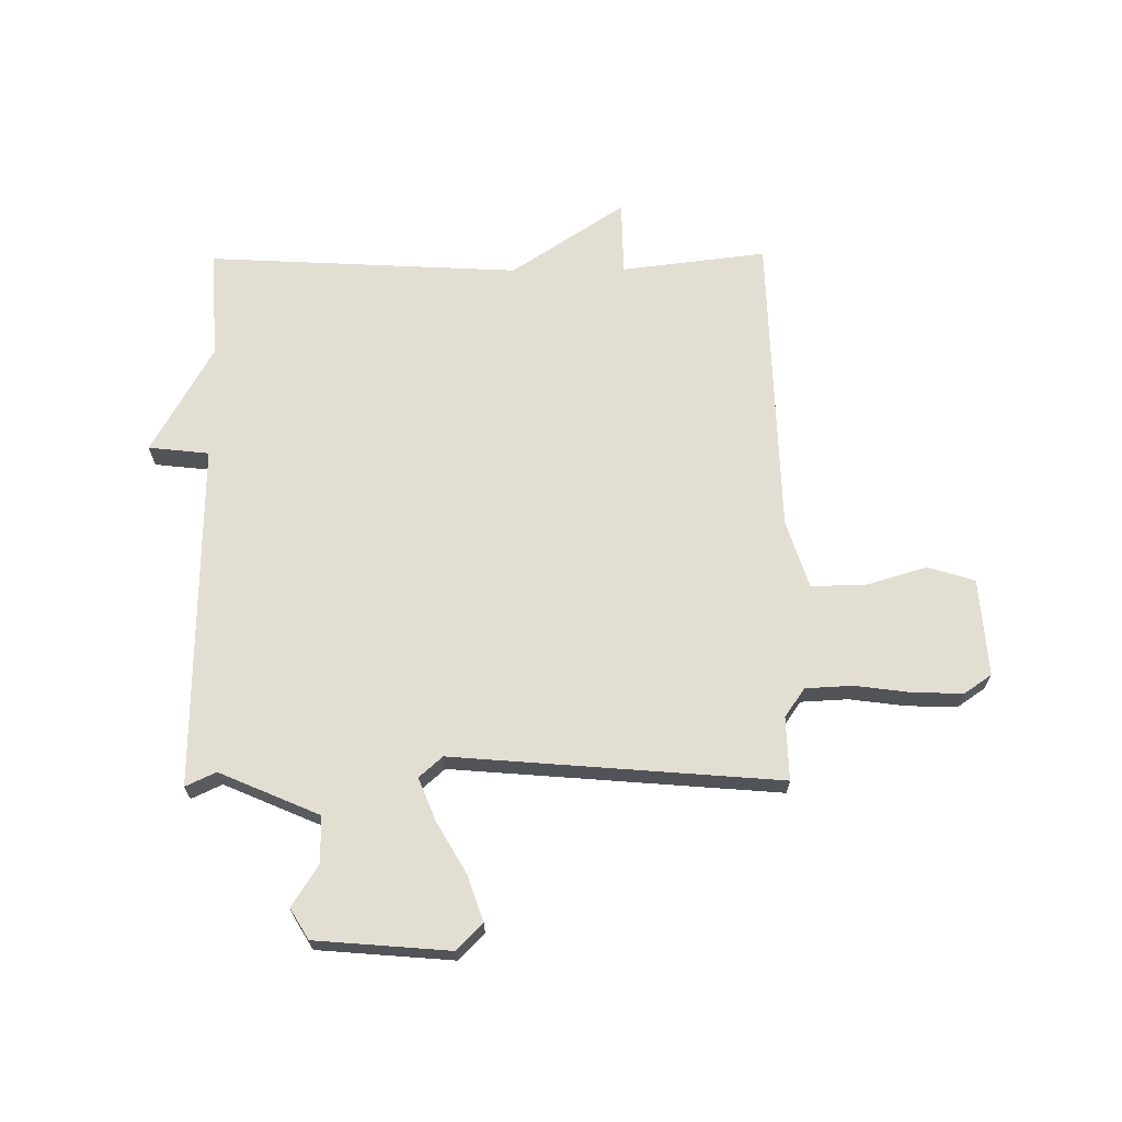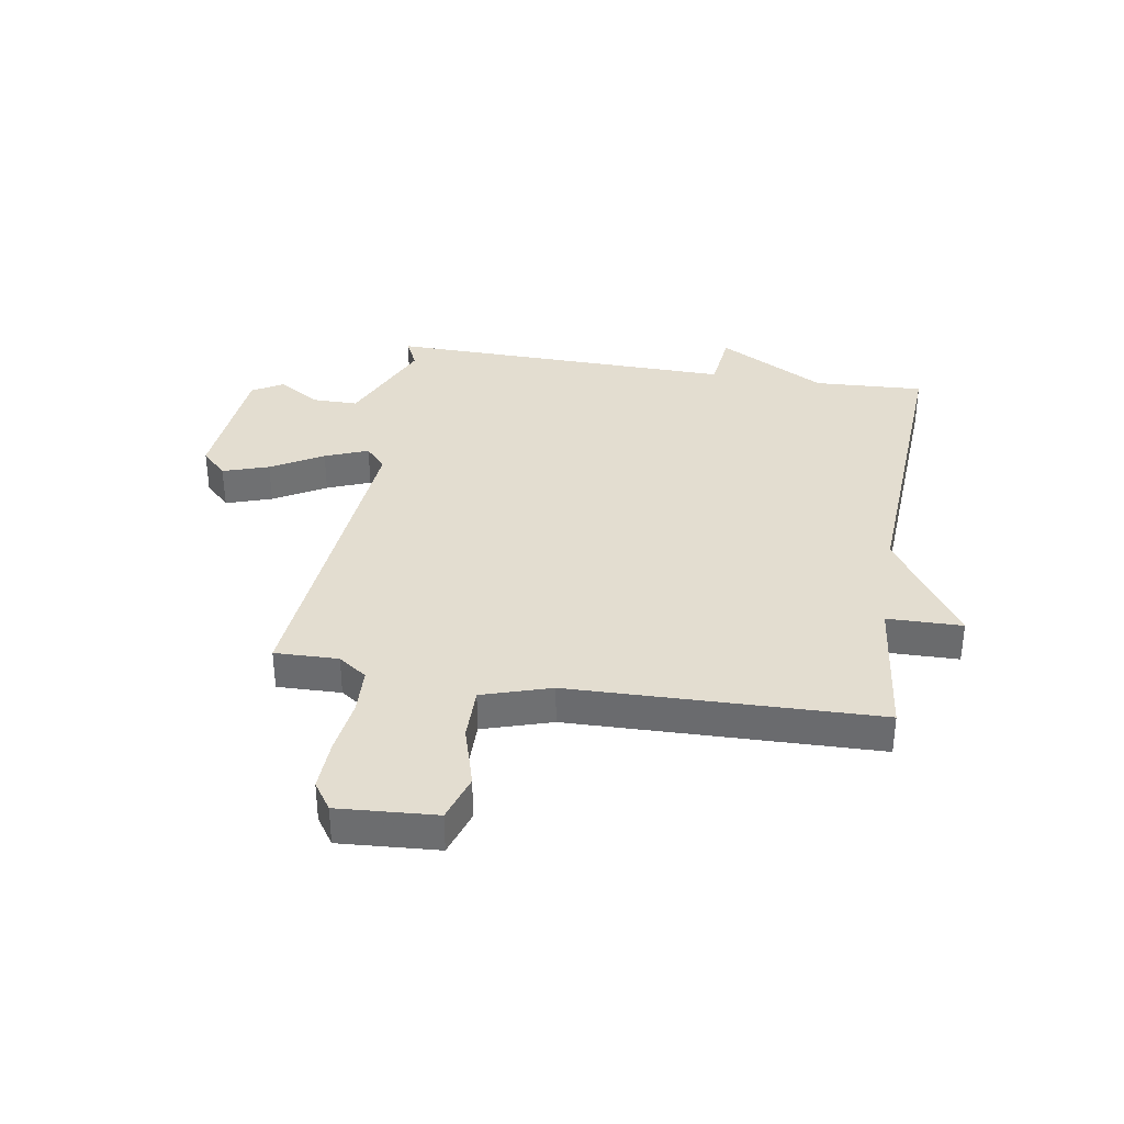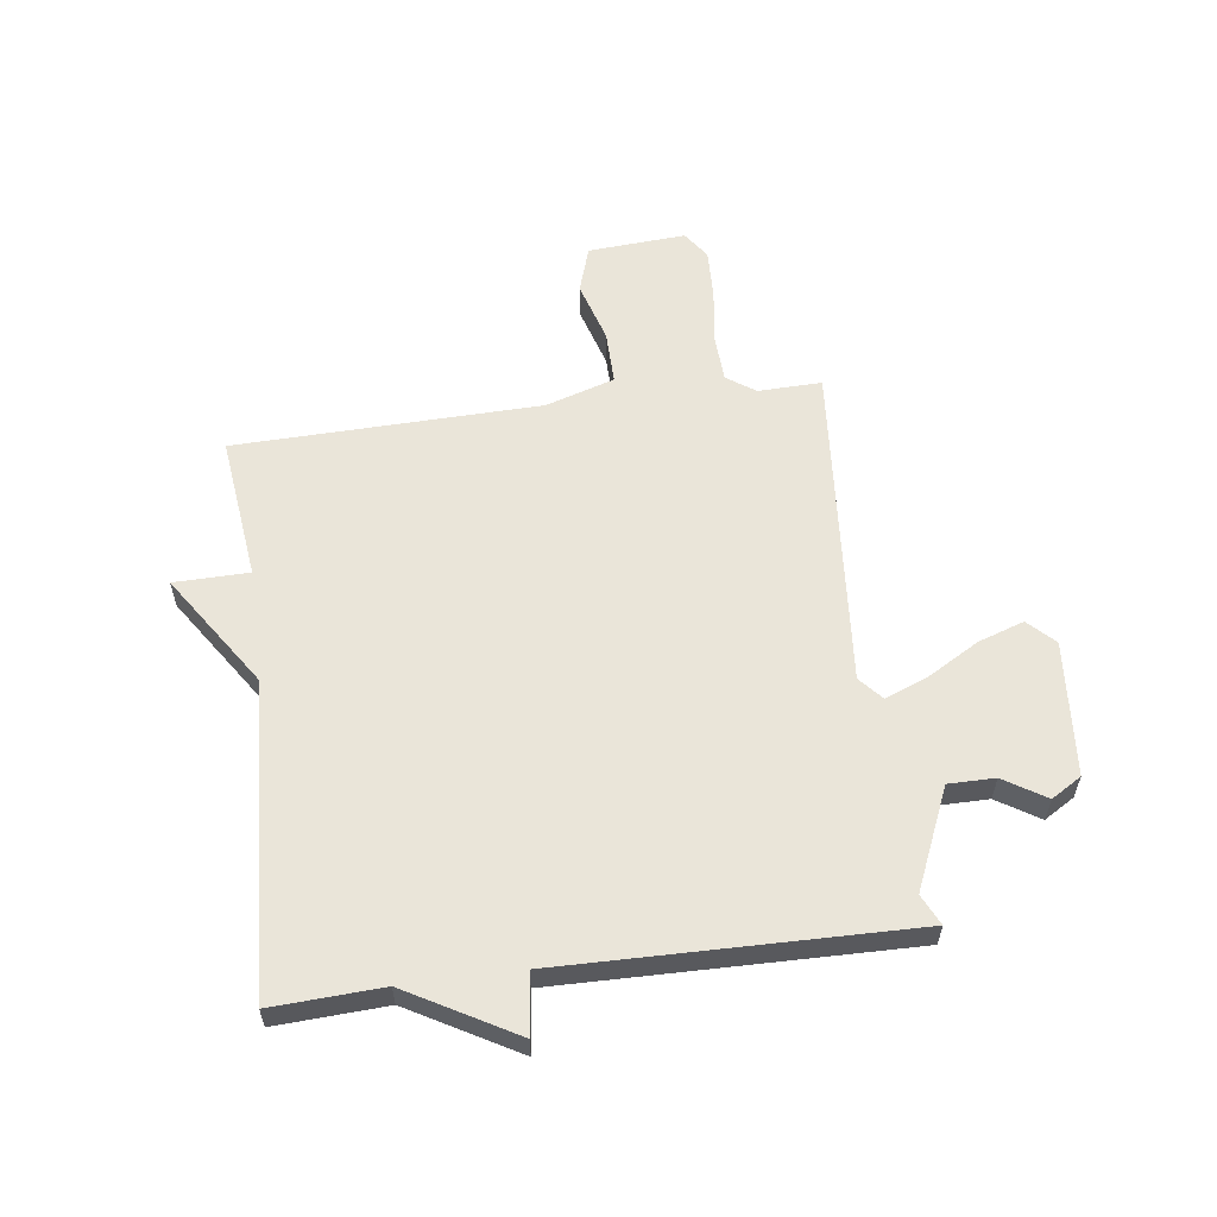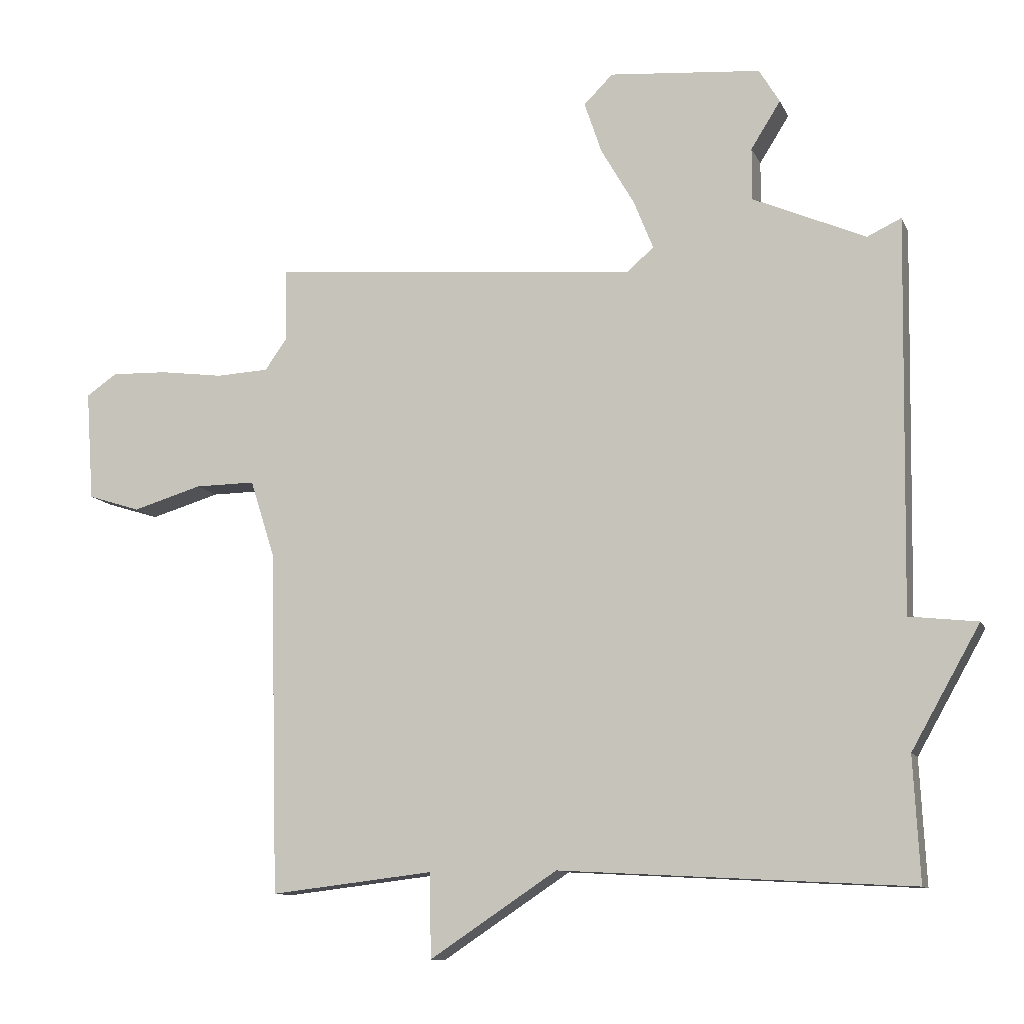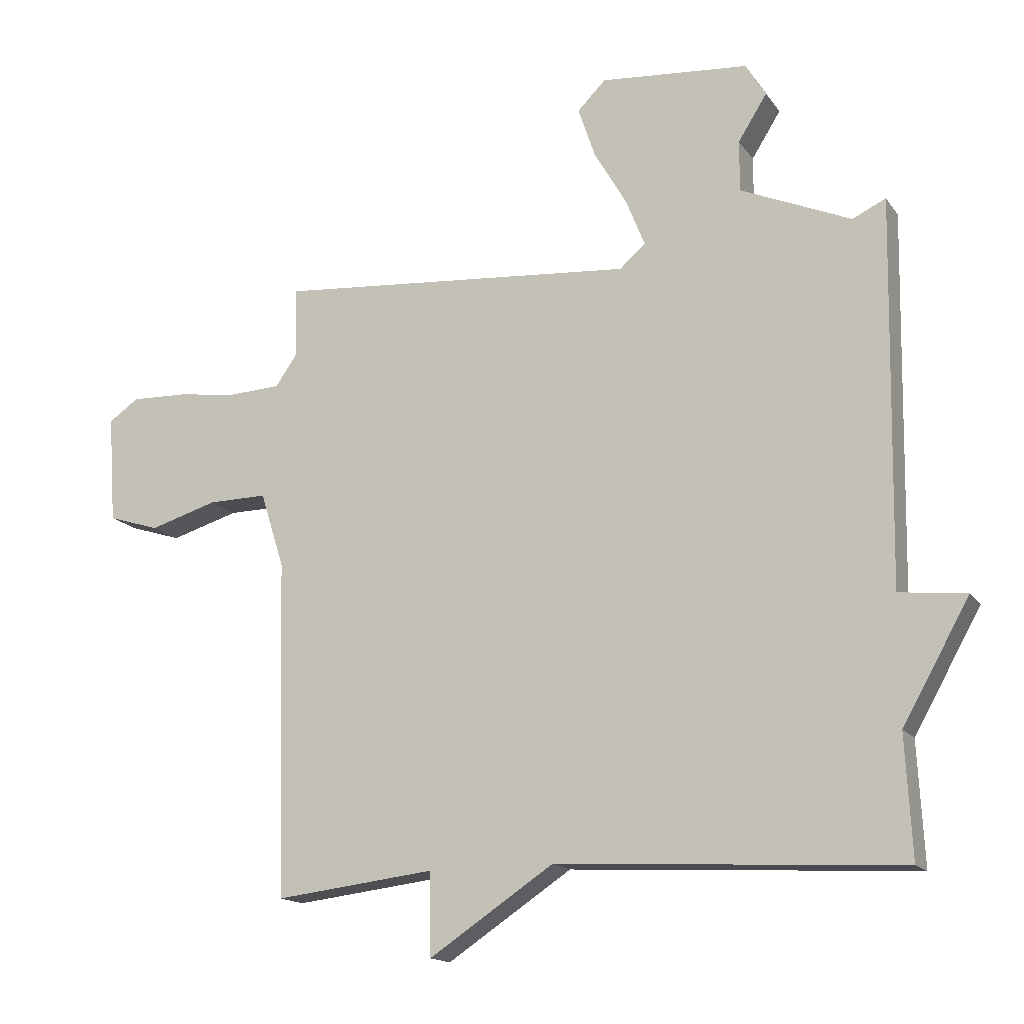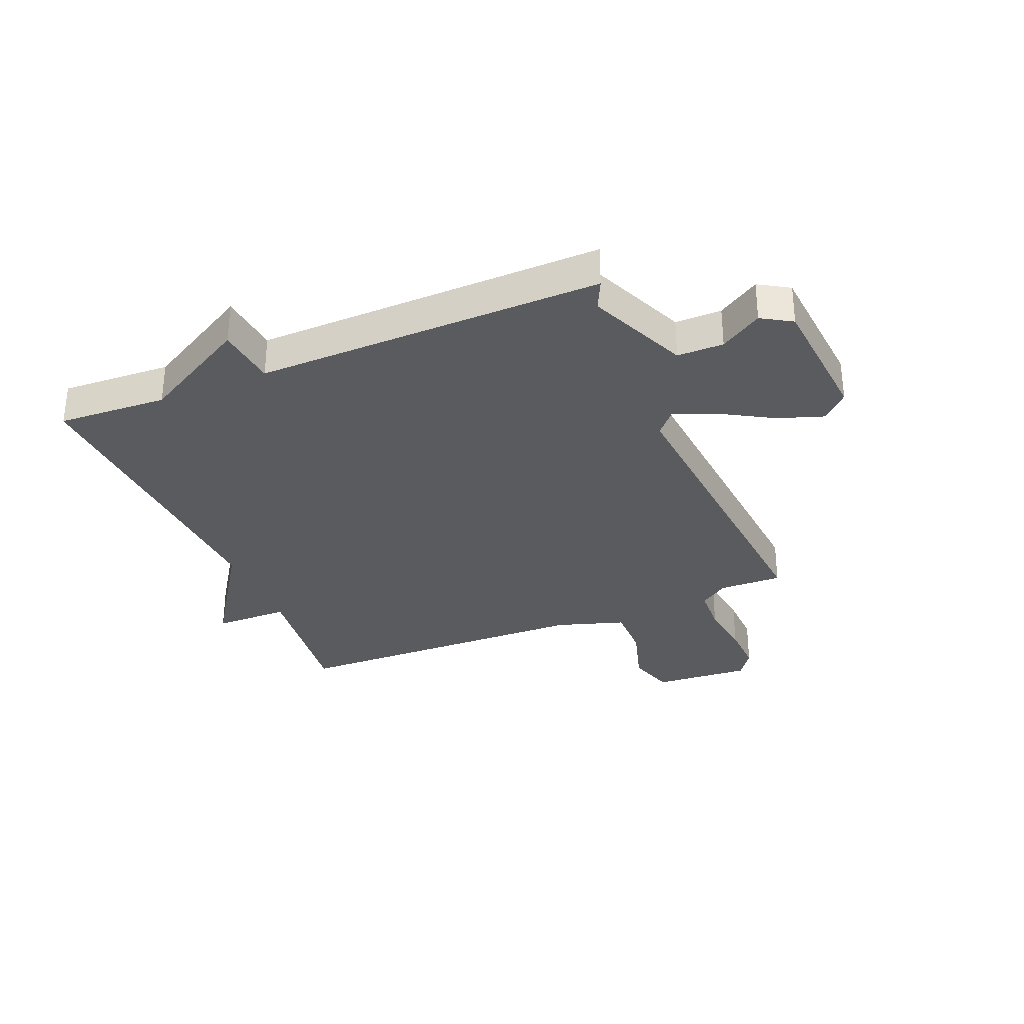
<metadata>
{"format":"obj","ext":"obj","renderer":"f3d","projection":"perspective","resolution":1024,"background":"white","views":[{"elev":67.4,"azim":-0.6,"up":"+Y"},{"elev":35.5,"azim":99.4,"up":"+Y"},{"elev":58.3,"azim":-97.5,"up":"+Y"},{"elev":-10.8,"azim":-163.1,"up":"+Z"},{"elev":-15.6,"azim":-156.8,"up":"+Z"},{"elev":-32.2,"azim":-67.5,"up":"+Y"}]}
</metadata>
<code>
v -0.5 0.07 -0.5
v -0.49 0.07 -0.308
v -0.596 0.07 -0.12
v -0.49 0.07 -0.108
v -0.5 0.07 0.5
v -0.447 0.07 0.475
v -0.272 0.07 0.551
v -0.272 0.07 0.632
v -0.318 0.07 0.705
v -0.286 0.07 0.758
v -0.05 0.07 0.778
v -0.005 0.07 0.733
v -0.032 0.07 0.653
v -0.084 0.07 0.563
v -0.114 0.07 0.488
v -0.073 0.07 0.452
v 0.5 0.07 0.5
v 0.497 0.07 0.389
v 0.532 0.07 0.339
v 0.614 0.07 0.335
v 0.712 0.07 0.348
v 0.8 0.07 0.351
v 0.848 0.07 0.318
v 0.836 0.07 0.147
v 0.754 0.07 0.121
v 0.646 0.07 0.153
v 0.552 0.07 0.154
v 0.514 0.07 0.034
v 0.5 0.07 -0.5
v 0.246 0.07 -0.47
v 0.244 0.07 -0.601
v 0.046 0.07 -0.47
v -0.5 0 -0.5
v -0.49 0 -0.308
v -0.596 0 -0.12
v -0.49 0 -0.108
v -0.5 0 0.5
v -0.447 0 0.475
v -0.272 0 0.551
v -0.272 0 0.632
v -0.318 0 0.705
v -0.286 0 0.758
v -0.05 0 0.778
v -0.005 0 0.733
v -0.032 0 0.653
v -0.084 0 0.563
v -0.114 0 0.488
v -0.073 0 0.452
v 0.5 0 0.5
v 0.497 0 0.389
v 0.532 0 0.339
v 0.614 0 0.335
v 0.712 0 0.348
v 0.8 0 0.351
v 0.848 0 0.318
v 0.836 0 0.147
v 0.754 0 0.121
v 0.646 0 0.153
v 0.552 0 0.154
v 0.514 0 0.034
v 0.5 0 -0.5
v 0.246 0 -0.47
v 0.244 0 -0.601
v 0.046 0 -0.47
f 30 31 32
f 28 29 30
f 27 28 30 32
f 24 25 26
f 23 24 26
f 22 23 26
f 21 22 26
f 20 21 26
f 19 20 26 27
f 32 1 2
f 27 32 2
f 19 27 2
f 18 19 2
f 12 13 14
f 11 12 14
f 10 11 14
f 9 10 14
f 8 9 14
f 7 8 14 15
f 6 7 15 16
f 4 5 6
f 2 3 4
f 18 2 4
f 17 18 4
f 16 17 4
f 4 6 16
f 64 63 62
f 62 61 60
f 64 62 60 59
f 58 57 56
f 58 56 55
f 58 55 54
f 58 54 53
f 58 53 52
f 59 58 52 51
f 34 33 64
f 34 64 59
f 34 59 51
f 34 51 50
f 46 45 44
f 46 44 43
f 46 43 42
f 46 42 41
f 46 41 40
f 47 46 40 39
f 48 47 39 38
f 38 37 36
f 36 35 34
f 36 34 50
f 36 50 49
f 36 49 48
f 48 38 36
f 1 33 34 2
f 2 34 35 3
f 3 35 36 4
f 4 36 37 5
f 5 37 38 6
f 6 38 39 7
f 7 39 40 8
f 8 40 41 9
f 9 41 42 10
f 10 42 43 11
f 11 43 44 12
f 12 44 45 13
f 13 45 46 14
f 14 46 47 15
f 15 47 48 16
f 16 48 49 17
f 17 49 50 18
f 18 50 51 19
f 19 51 52 20
f 20 52 53 21
f 21 53 54 22
f 22 54 55 23
f 23 55 56 24
f 24 56 57 25
f 25 57 58 26
f 26 58 59 27
f 27 59 60 28
f 28 60 61 29
f 29 61 62 30
f 30 62 63 31
f 31 63 64 32
f 32 64 33 1

</code>
